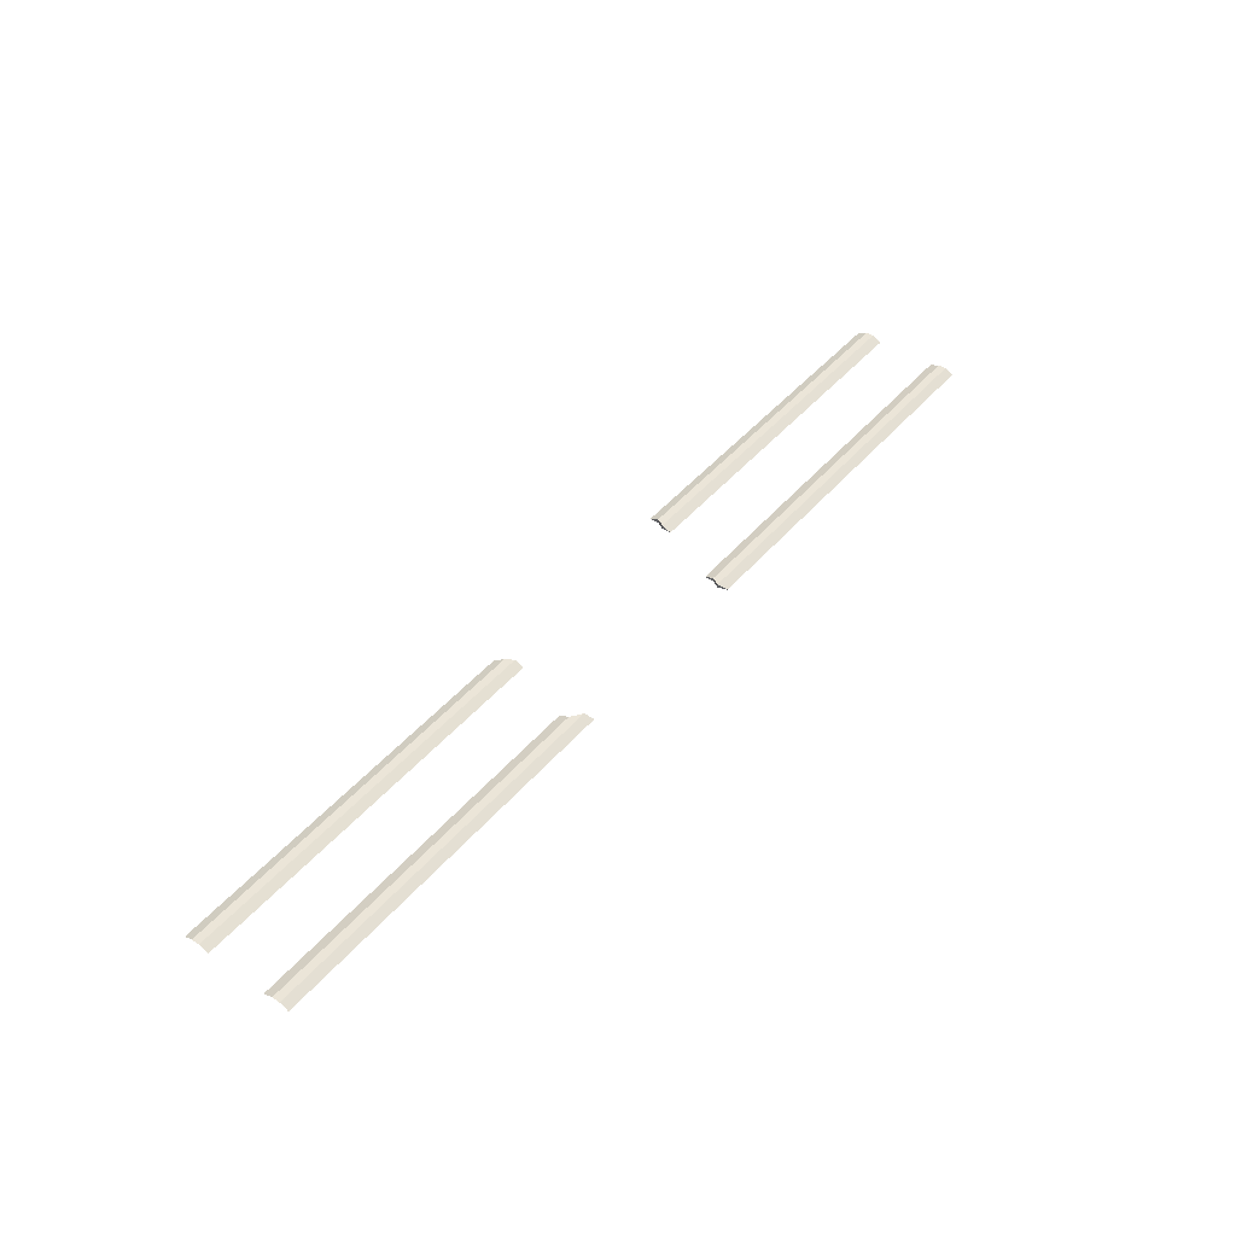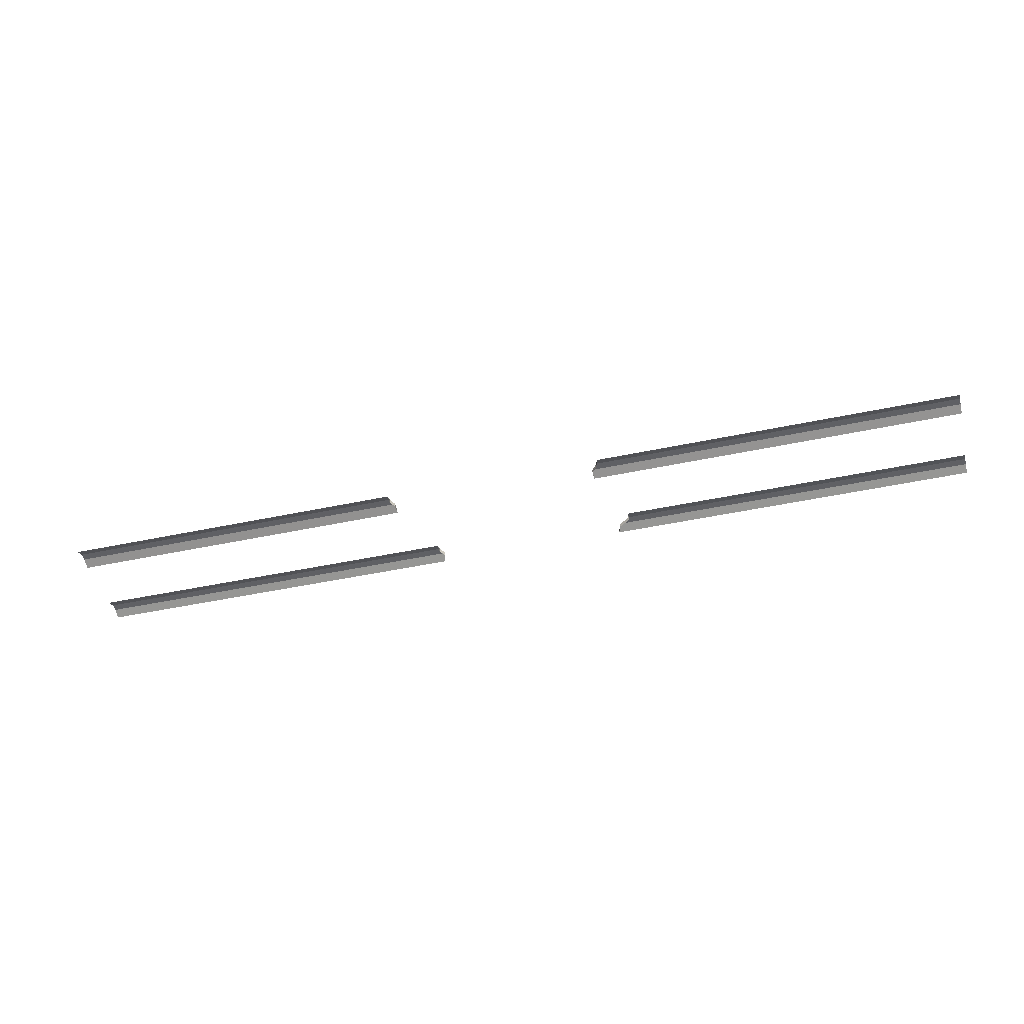
<metadata>
{"format":"obj","ext":"obj","renderer":"f3d","projection":"perspective","resolution":1024,"background":"white","views":[{"elev":45.7,"azim":127.8,"up":"+Y"},{"elev":-44.8,"azim":14.0,"up":"+Y"}]}
</metadata>
<code>
g default
v 48.25 0 -12.26
v 191.9 0 -12.26
v 42.45 0 -22.76
v 191.9 0 -22.76
v 48.25 1.611 -16.1
v 191.9 1.611 -16.1
v 43.75 1.611 -19.23
v 191.9 1.611 -19.23
v 48.25 0 -16.1
v 43.75 0 -19.23
g polySurface3
f 1 2 6 5
f 5 6 8 7
f 8 4 3 7
f 5 7 10 9
f 7 3 10
f 1 5 9
g default
v -36.28 0 -22.12
v -191.9 0 -22.12
v -36.71 0 -11.76
v -191.9 0 -11.76
v -34.99 1.611 -18.59
v -191.9 1.611 -18.59
v -36.71 1.611 -15.47
v -191.9 1.611 -15.47
v -34.99 0 -18.59
v -36.71 0 -15.47
g polySurface2
f 11 12 16 15
f 15 16 18 17
f 18 14 13 17
f 19 11 15
f 15 17 20 19
f 17 13 20
g default
v 42.11 0 22.12
v 191.9 0 22.12
v 38.8 0 11.76
v 191.9 0 11.76
v 41.15 1.611 18.59
v 191.9 1.611 18.59
v 38.8 1.611 15.47
v 191.9 1.611 15.47
v 41.15 0 18.59
v 38.8 0 15.47
g polySurface4
f 21 22 26 25
f 25 26 28 27
f 28 24 23 27
f 29 21 25
f 25 27 30 29
f 27 23 30
g default
v -47.73 0 12.26
v -191.9 0 12.26
v -49.06 0 22.76
v -191.9 0 22.76
v -47.73 1.611 16.1
v -191.9 1.611 16.1
v -49.32 1.611 19.23
v -191.9 1.611 19.23
v -47.73 0 16.1
v -49.32 0 19.23
g polySurface1
f 31 32 36 35
f 35 36 38 37
f 38 34 33 37
f 35 37 40 39
f 37 33 40
f 31 35 39

</code>
